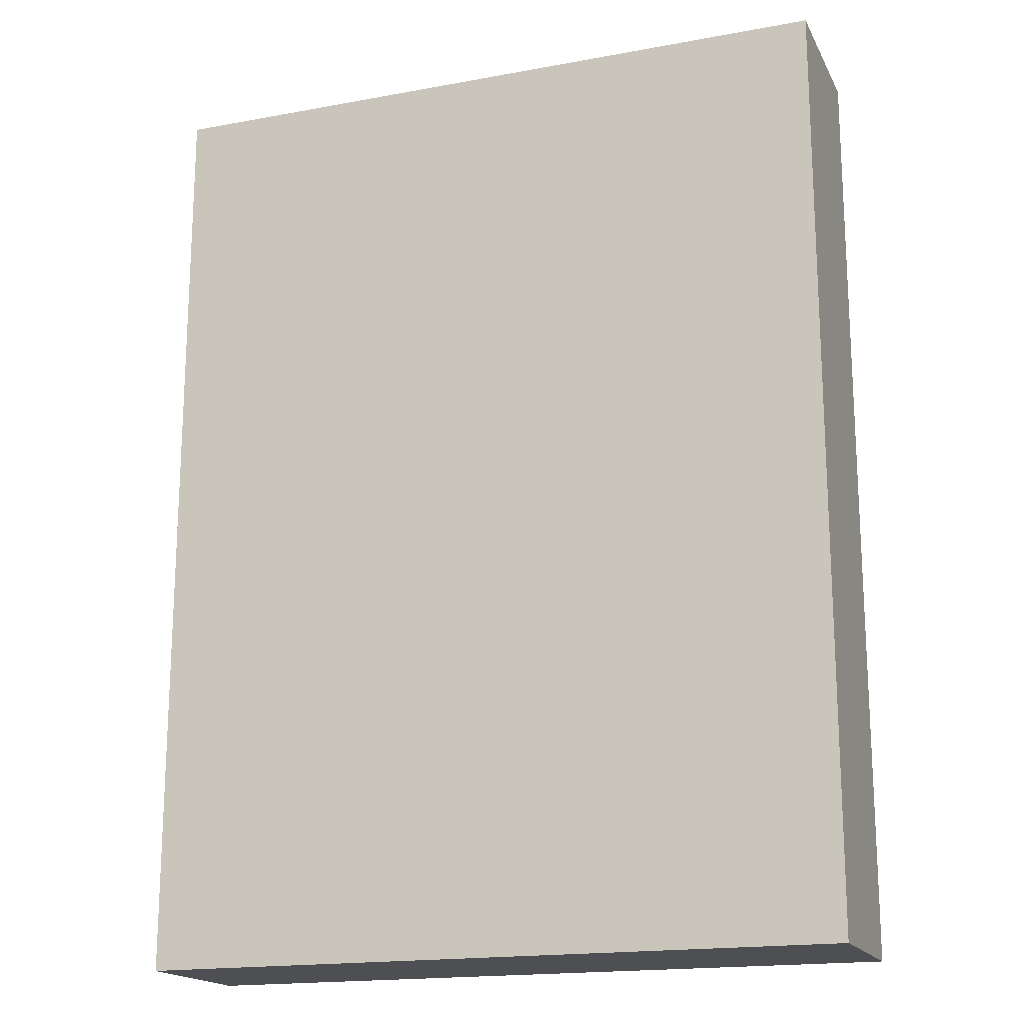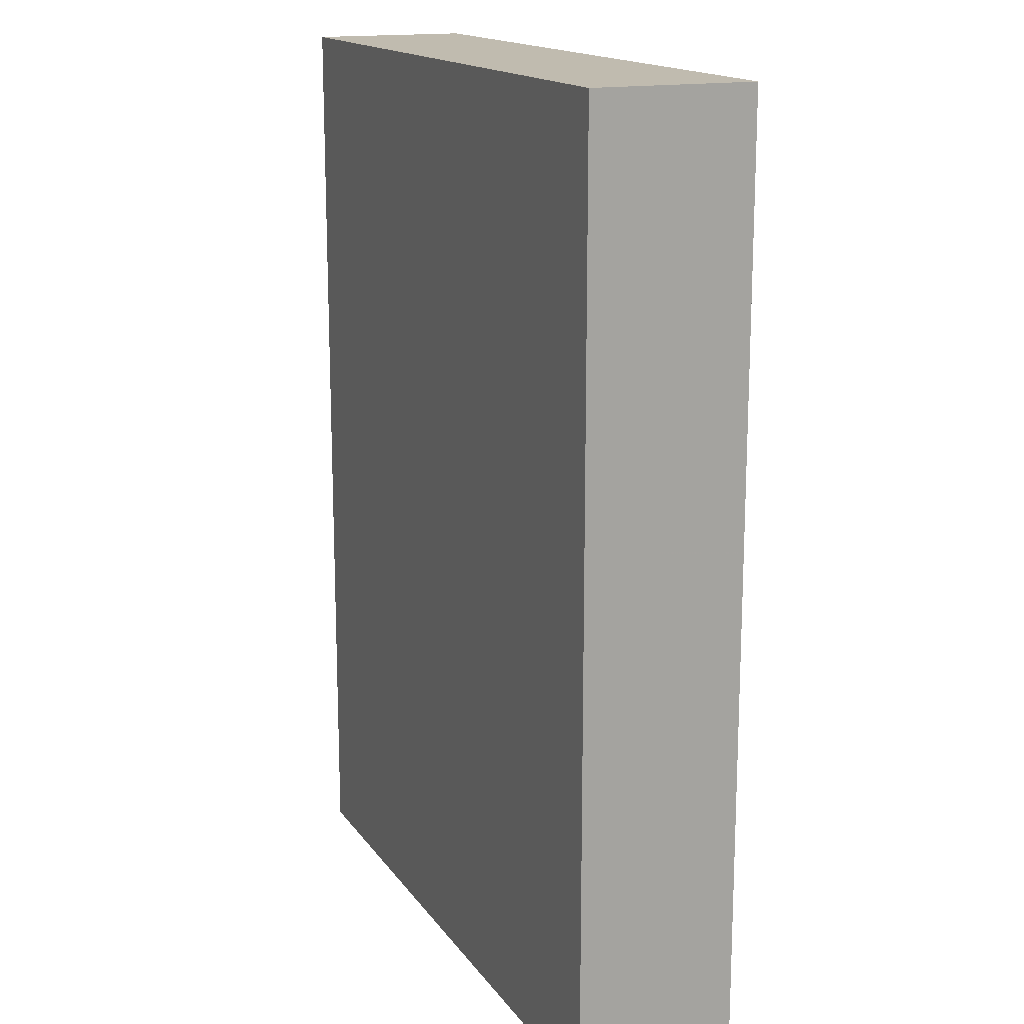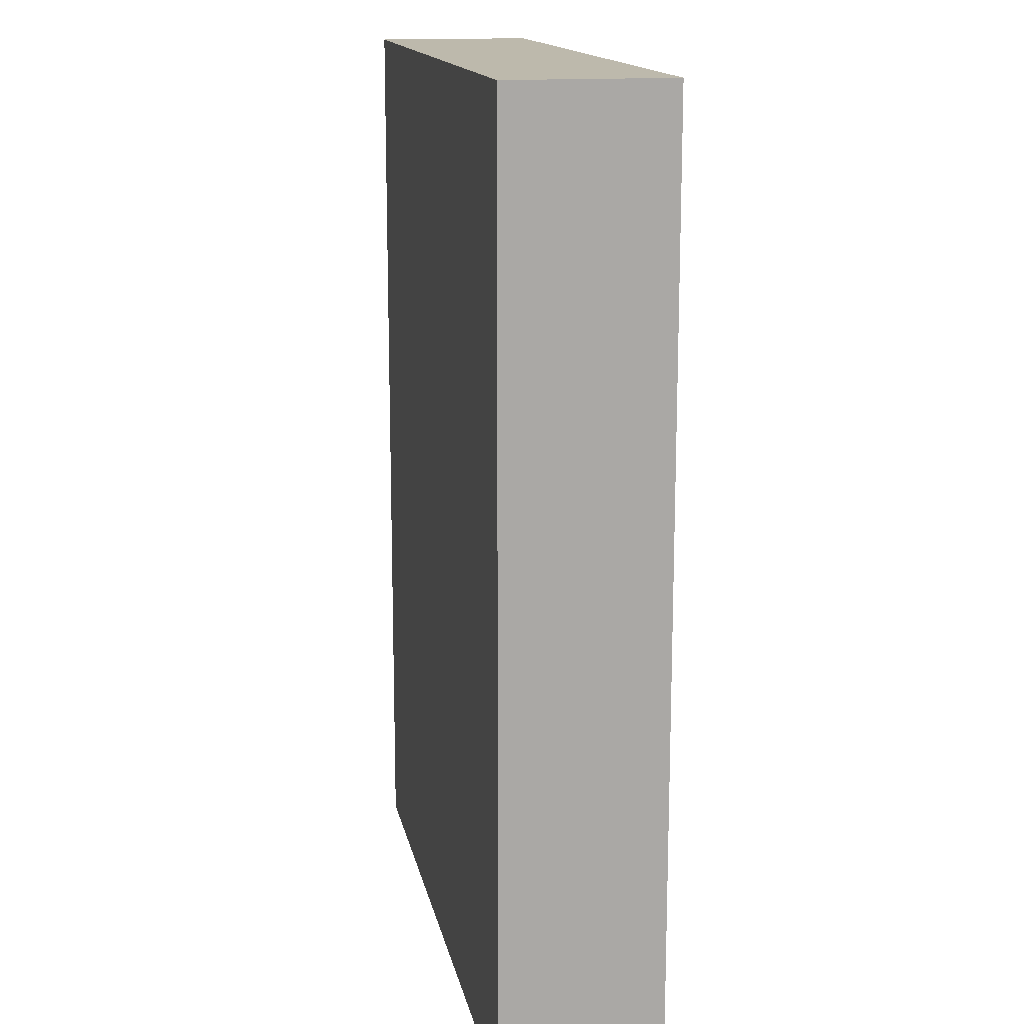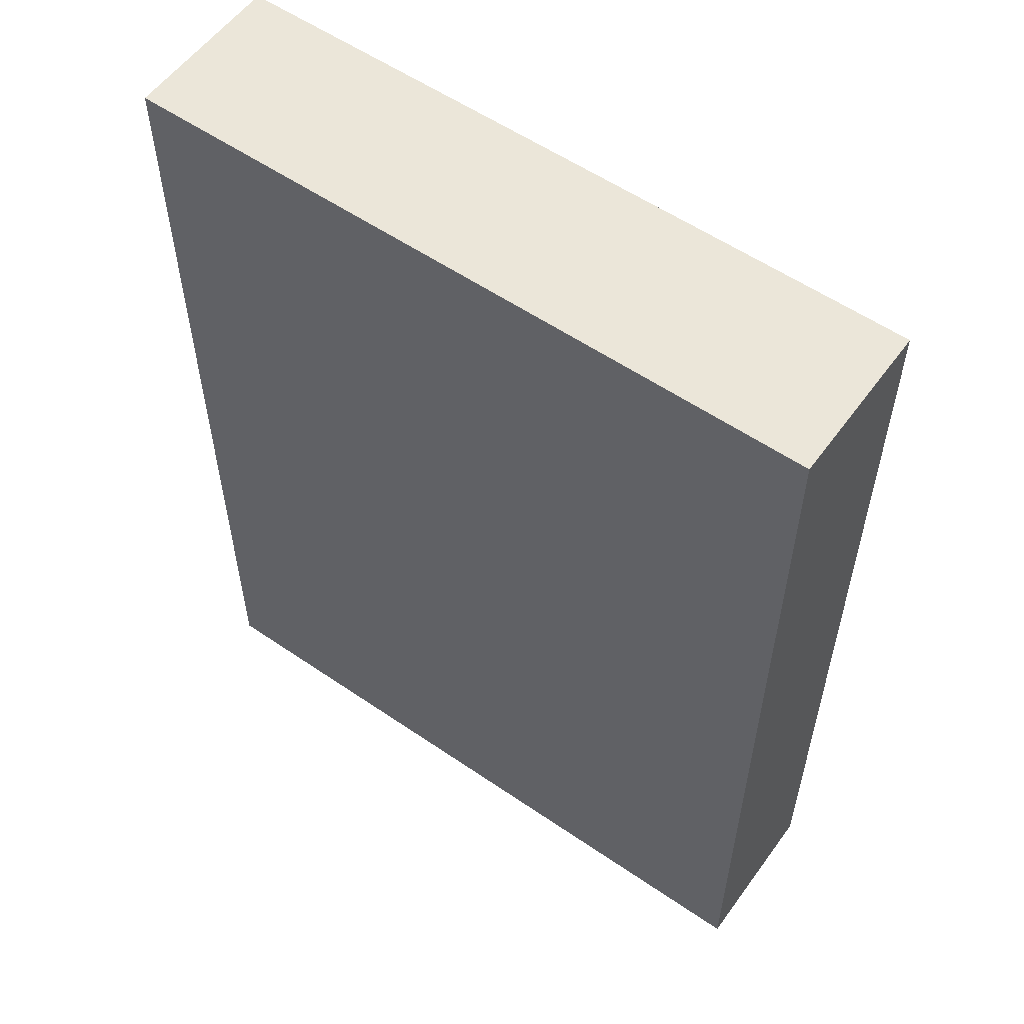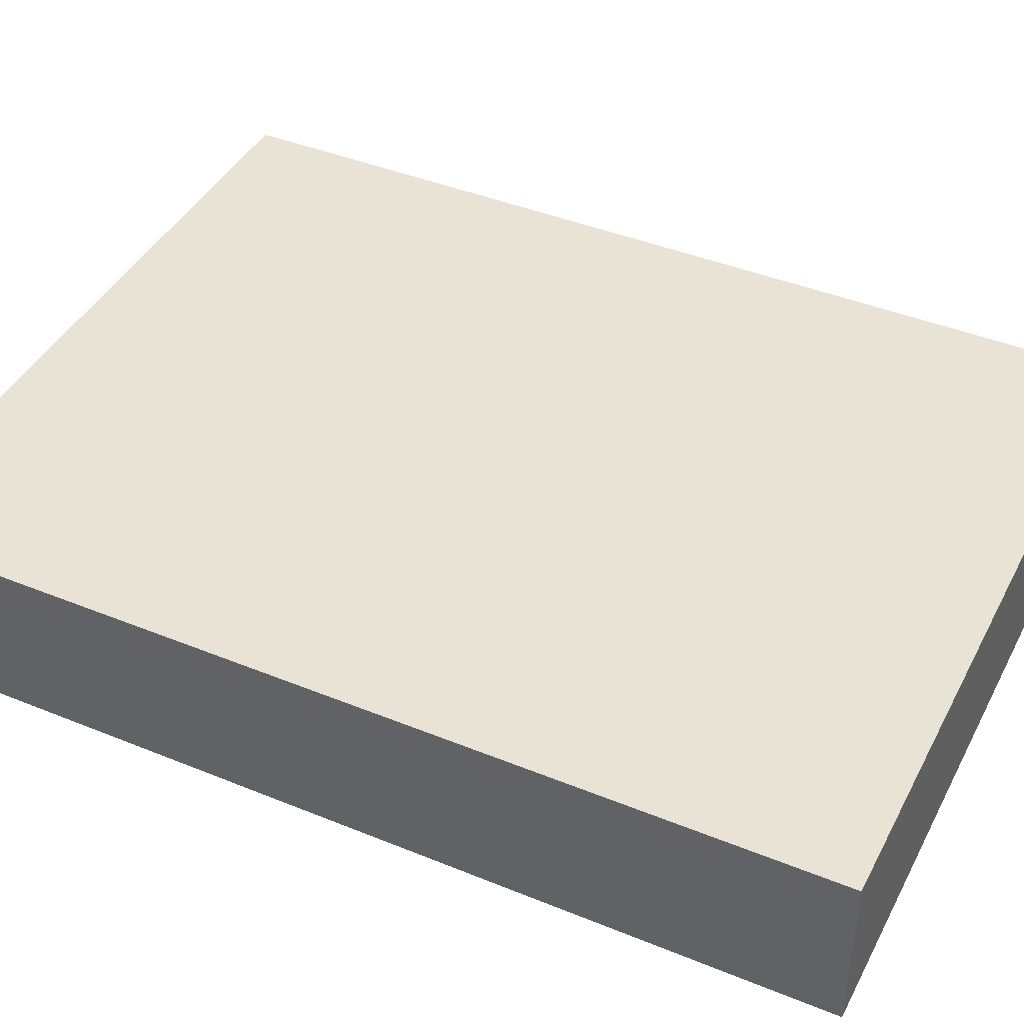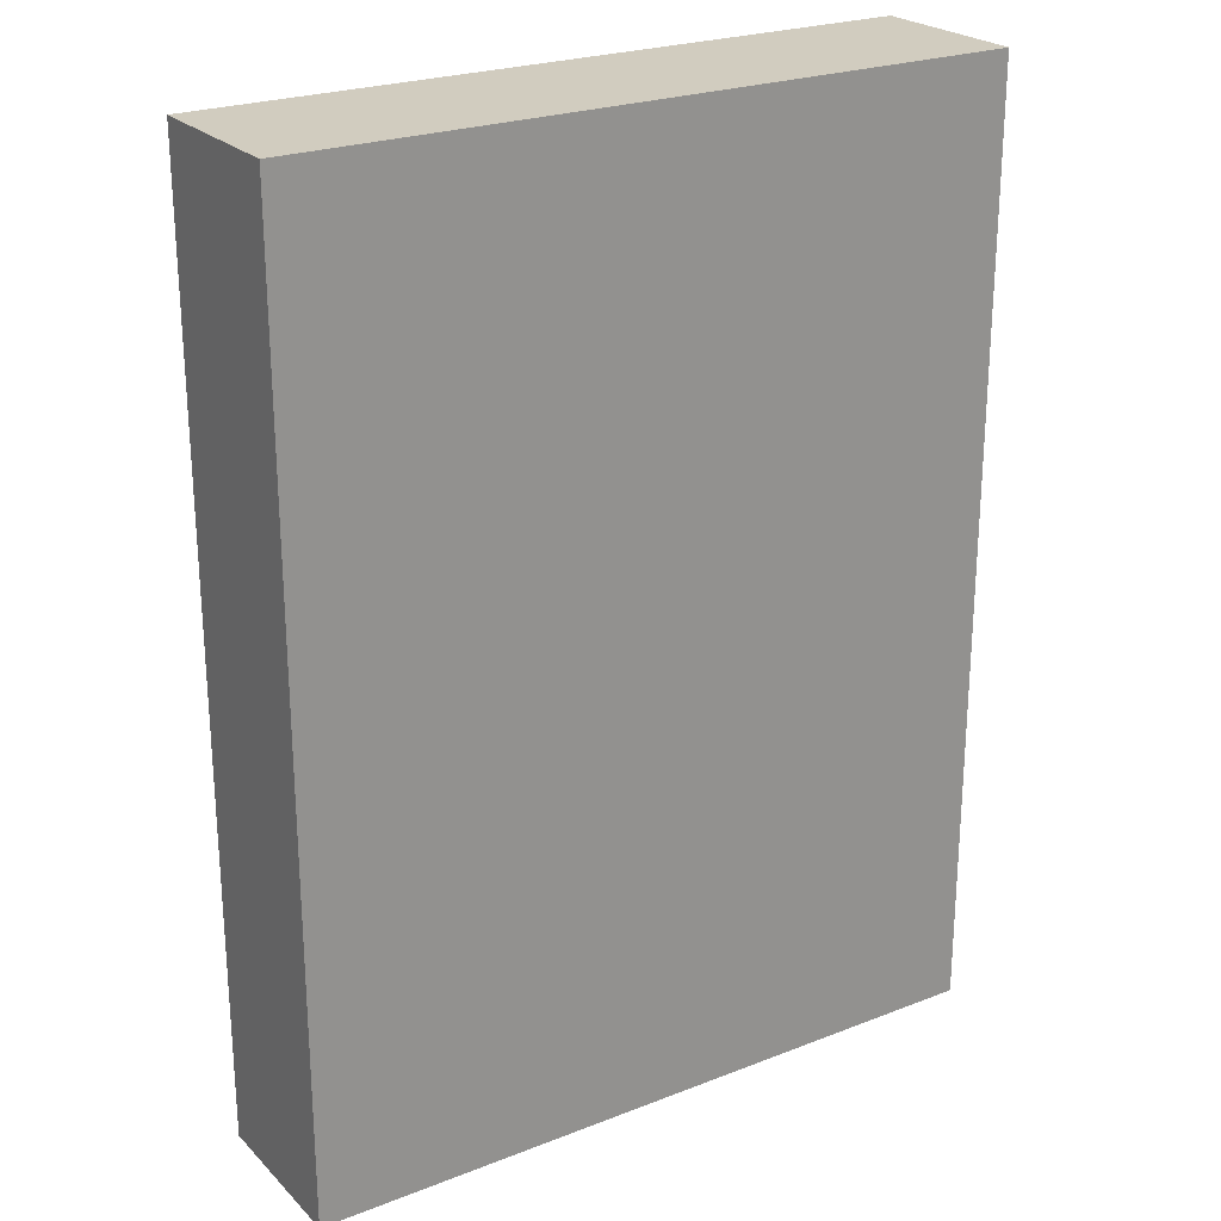
<metadata>
{"format":"obj","ext":"obj","renderer":"f3d","projection":"perspective","resolution":1024,"background":"white","views":[{"elev":-17.8,"azim":19.9,"up":"+Y"},{"elev":16.0,"azim":66.8,"up":"+Y"},{"elev":15.0,"azim":79.1,"up":"+Y"},{"elev":56.5,"azim":35.6,"up":"+Y"},{"elev":42.3,"azim":116.0,"up":"+Z"},{"elev":24.1,"azim":147.2,"up":"+Y"}]}
</metadata>
<code>
o convex_0
v 0.09627 0.1291 0.02219
v -0.09672 -0.1291 -0.02215
v 0.09627 -0.1291 -0.02215
v -0.09672 -0.1291 0.02219
v -0.09672 0.1291 -0.02215
v -0.09672 0.1291 0.02219
v 0.09627 0.1291 -0.02215
v 0.09627 -0.1291 0.02219
f 1 4 8
f 2 3 4
f 3 2 5
f 2 4 5
f 4 1 6
f 1 5 6
f 5 4 6
f 1 3 7
f 5 1 7
f 3 5 7
f 3 1 8
f 4 3 8

</code>
